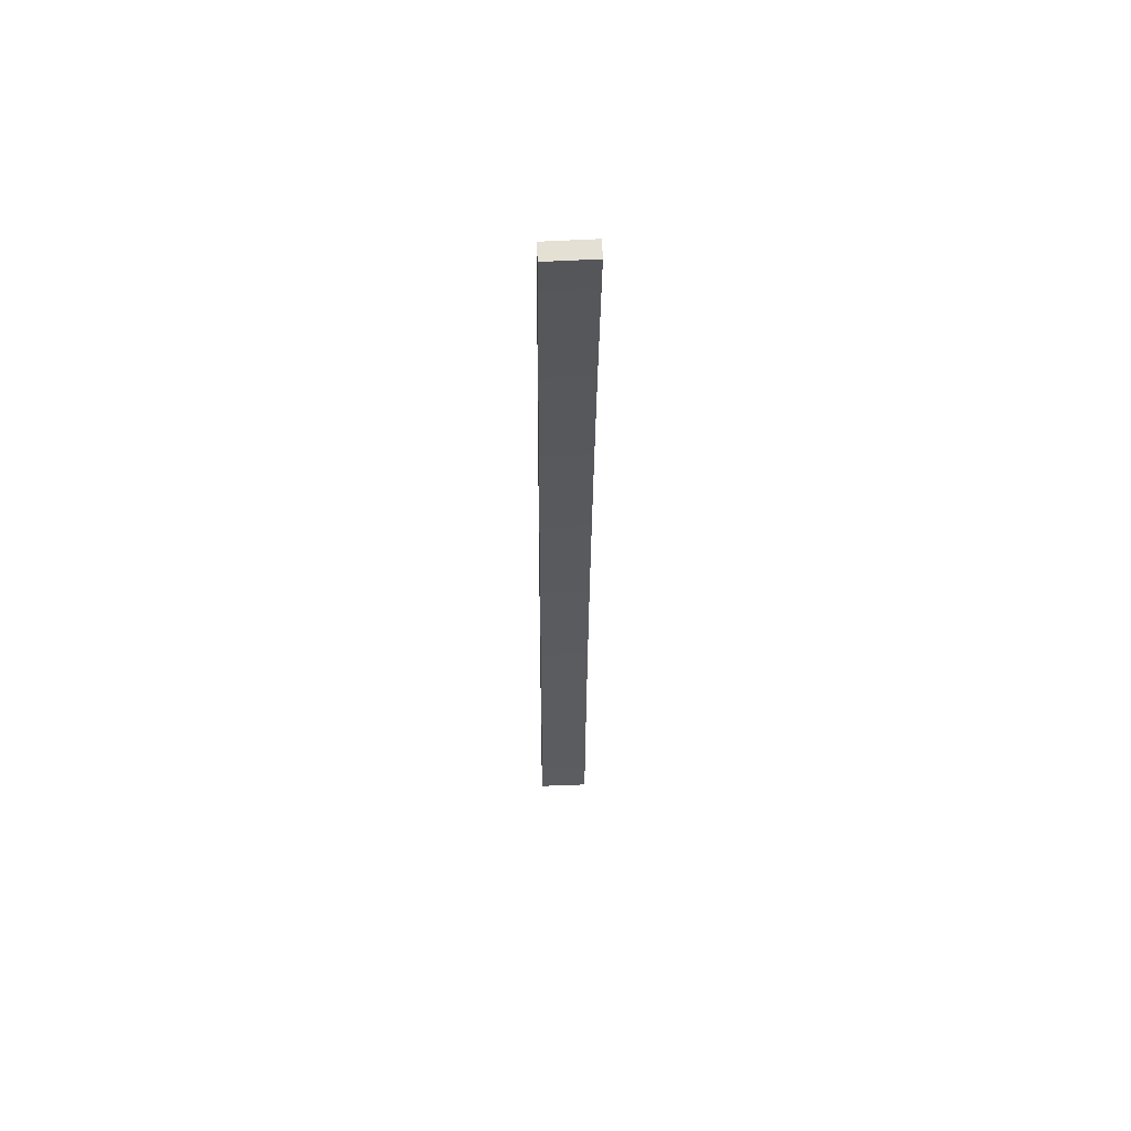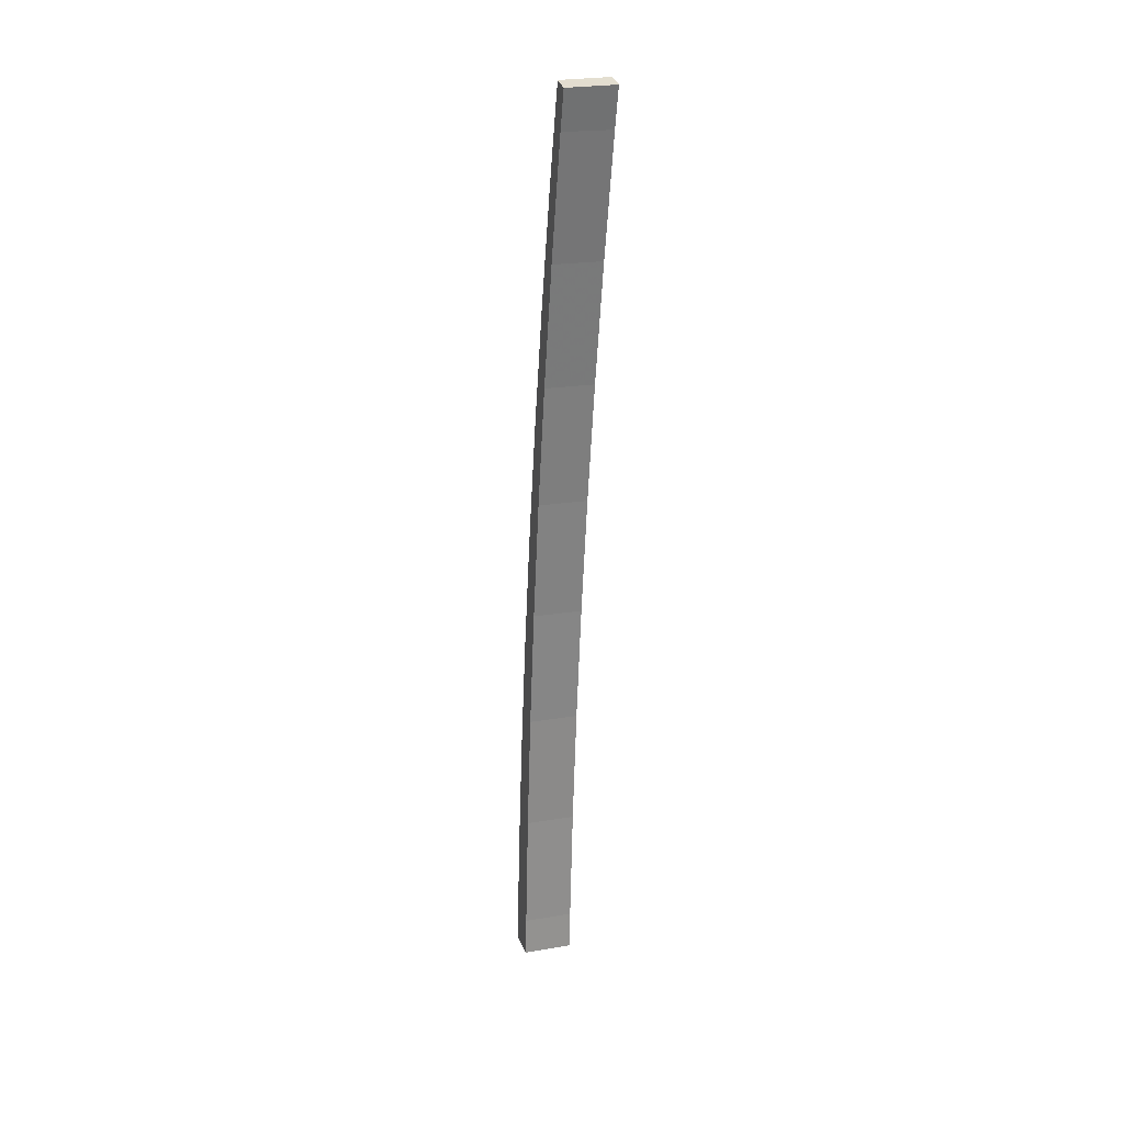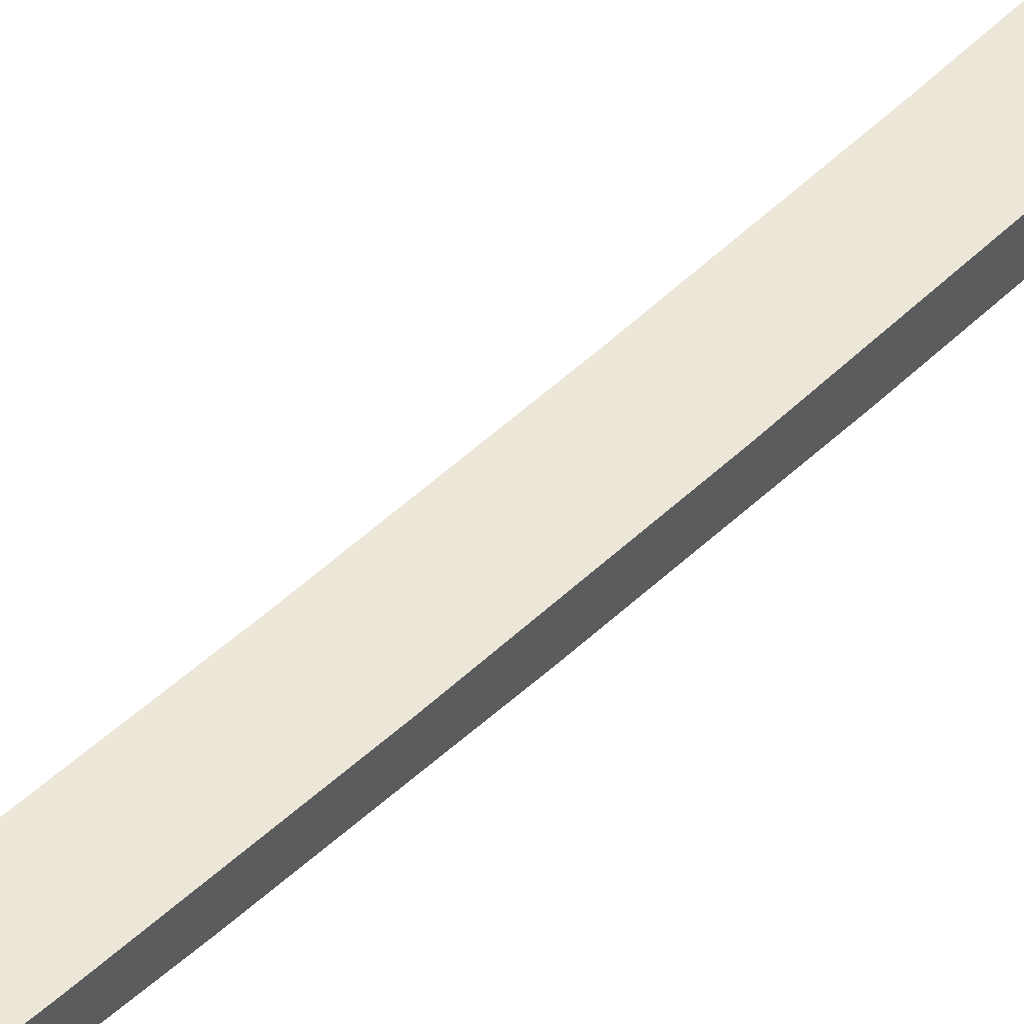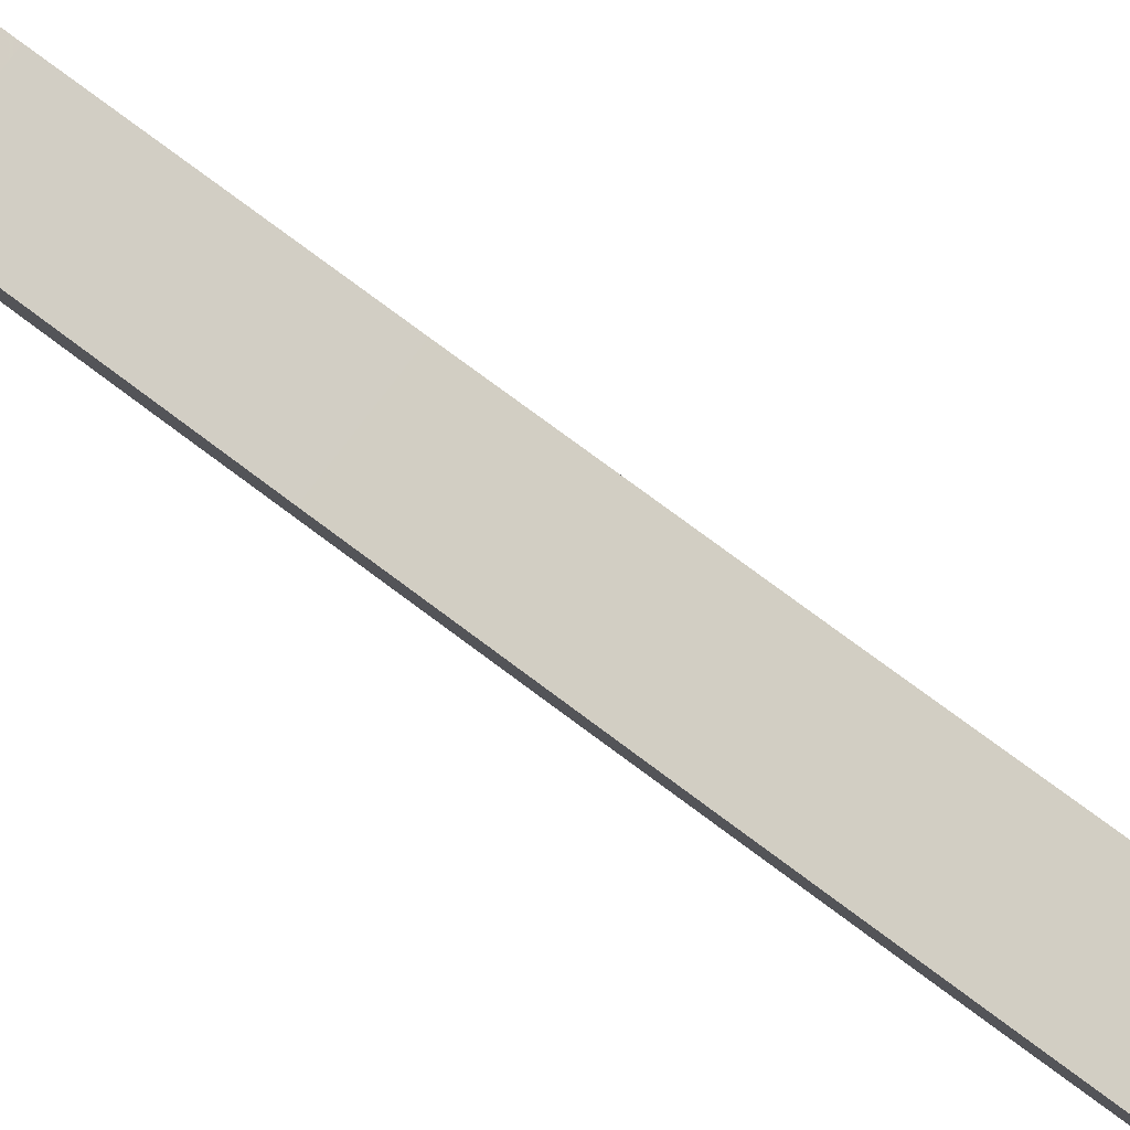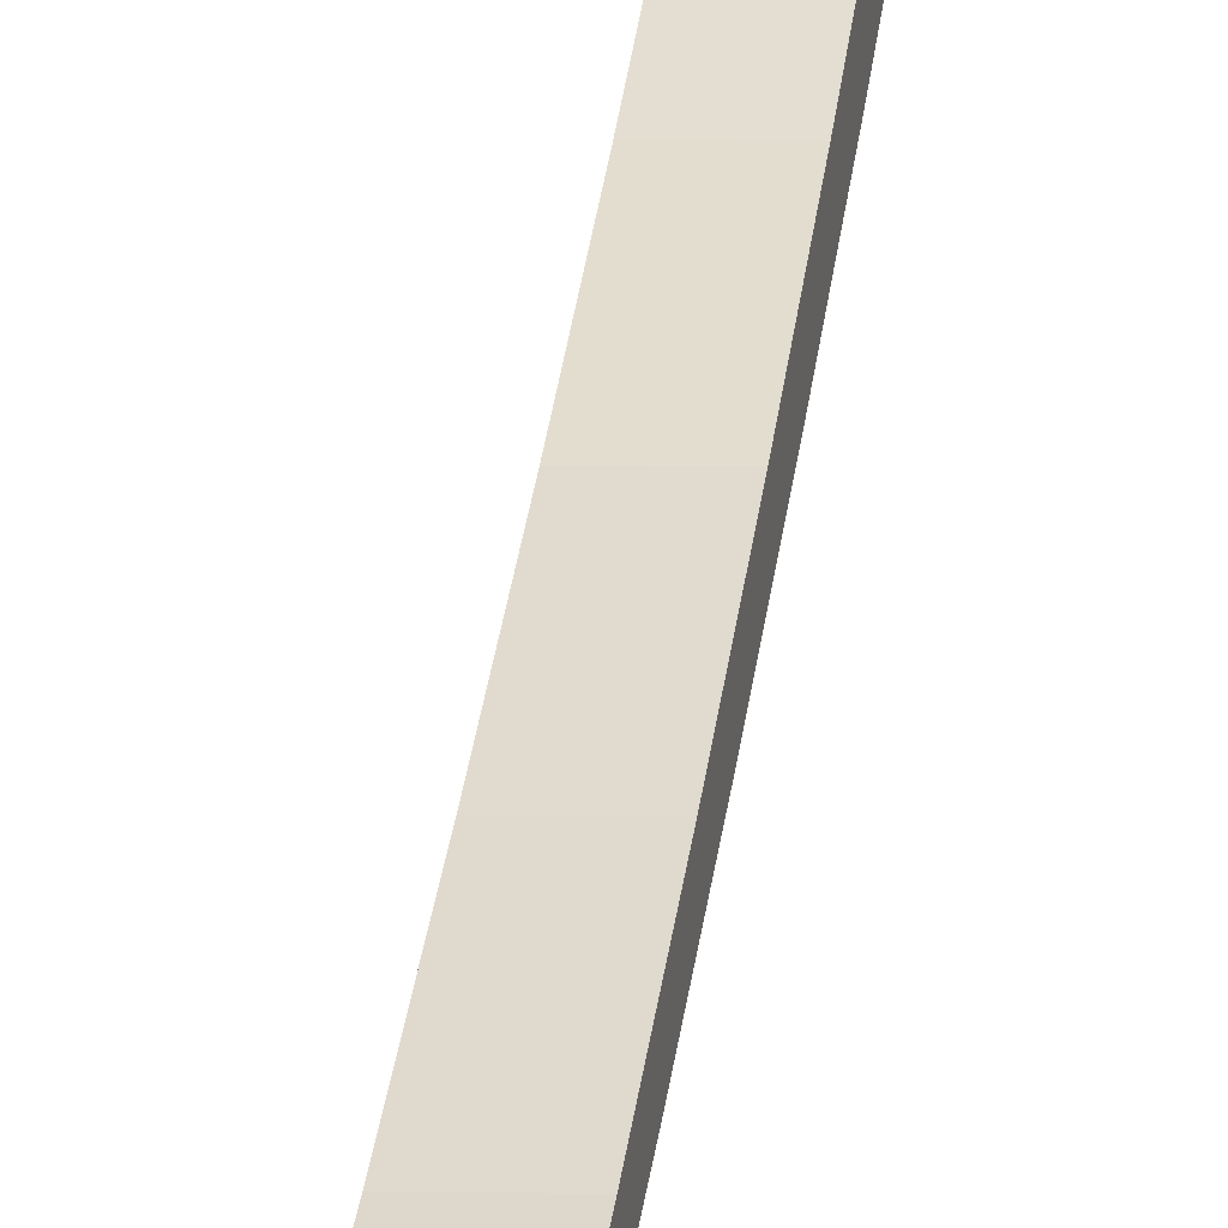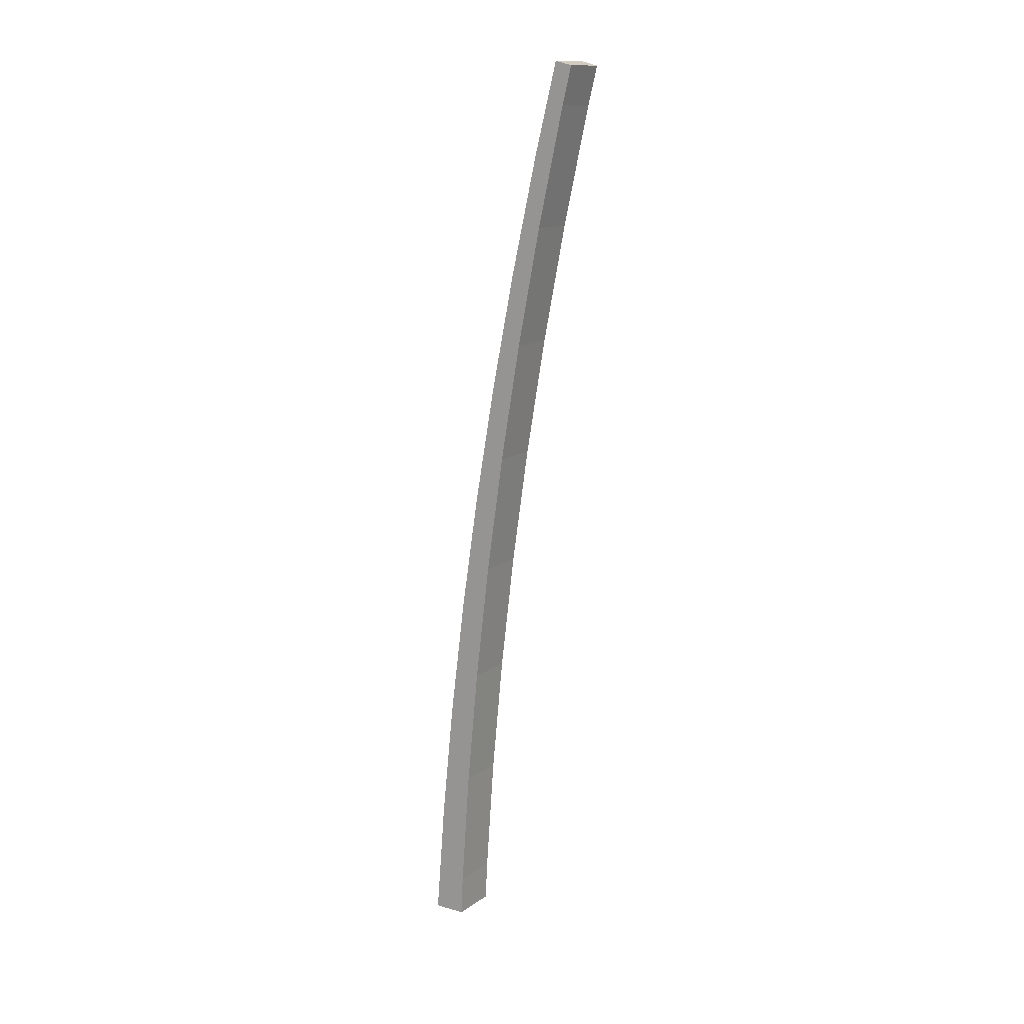
<metadata>
{"format":"obj","ext":"obj","renderer":"f3d","projection":"perspective","resolution":1024,"background":"white","views":[{"elev":50.2,"azim":-176.5,"up":"+Z"},{"elev":20.3,"azim":168.8,"up":"+Z"},{"elev":58.4,"azim":42.1,"up":"+Y"},{"elev":75.1,"azim":-52.2,"up":"+Y"},{"elev":45.0,"azim":6.7,"up":"+Y"},{"elev":12.5,"azim":129.1,"up":"+Z"}]}
</metadata>
<code>
v -0.1237 0.241 0.5969
v -0.09975 0.2435 0.5969
v -0.1242 0.2457 0.6548
v -0.1002 0.2482 0.6548
v -0.1009 0.2543 0.714
v -0.1248 0.2519 0.714
v -0.1017 0.2619 0.773
v -0.1256 0.2594 0.773
v -0.1026 0.2709 0.8319
v -0.1265 0.2684 0.8319
v -0.1276 0.2788 0.8905
v -0.1037 0.2813 0.8905
v -0.1289 0.2906 0.9489
v -0.1049 0.2931 0.9489
v -0.1063 0.3062 1.007
v -0.1302 0.3037 1.007
v -0.1255 0.2578 0.6167
v -0.1015 0.2603 0.6167
v -0.1254 0.2569 0.5969
v -0.1014 0.2594 0.5969
v -0.1259 0.2622 0.6764
v -0.1019 0.2647 0.6764
v -0.1265 0.268 0.736
v -0.1026 0.2705 0.736
v -0.1273 0.2753 0.7955
v -0.1033 0.2778 0.7955
v -0.1282 0.2841 0.8548
v -0.1042 0.2865 0.8548
v -0.1053 0.2967 0.9138
v -0.1292 0.2942 0.9138
v -0.1304 0.3059 0.9725
v -0.1065 0.3084 0.9725
v -0.1079 0.3215 1.031
v -0.1318 0.319 1.031
v -0.1314 0.3152 1.052
v -0.1074 0.3175 1.052
v -0.1323 0.3237 1.05
v -0.1083 0.3261 1.049
f 1 2 3
f 4 3 2
f 4 5 3
f 6 3 5
f 5 7 6
f 8 6 7
f 9 10 7
f 8 7 10
f 10 9 11
f 12 11 9
f 11 12 13
f 14 13 12
f 14 15 13
f 16 13 15
f 17 18 19
f 20 19 18
f 17 21 18
f 22 18 21
f 23 24 21
f 22 21 24
f 25 26 23
f 24 23 26
f 27 28 25
f 26 25 28
f 29 28 30
f 27 30 28
f 30 31 29
f 32 29 31
f 33 32 34
f 31 34 32
f 35 36 37
f 38 37 36
f 37 38 34
f 33 34 38
f 15 38 36
f 15 33 38
f 15 32 33
f 32 15 14
f 14 29 32
f 29 14 12
f 12 28 29
f 28 12 9
f 9 26 28
f 26 9 7
f 7 24 26
f 24 7 5
f 5 22 24
f 22 5 4
f 4 18 22
f 18 4 2
f 2 20 18
f 35 16 36
f 15 36 16
f 37 34 35
f 34 16 35
f 16 34 31
f 31 13 16
f 13 31 30
f 30 11 13
f 11 30 27
f 27 10 11
f 10 27 25
f 25 8 10
f 8 25 23
f 23 6 8
f 6 23 21
f 21 3 6
f 3 21 17
f 17 19 3
f 19 1 3
f 1 19 2
f 20 2 19

</code>
